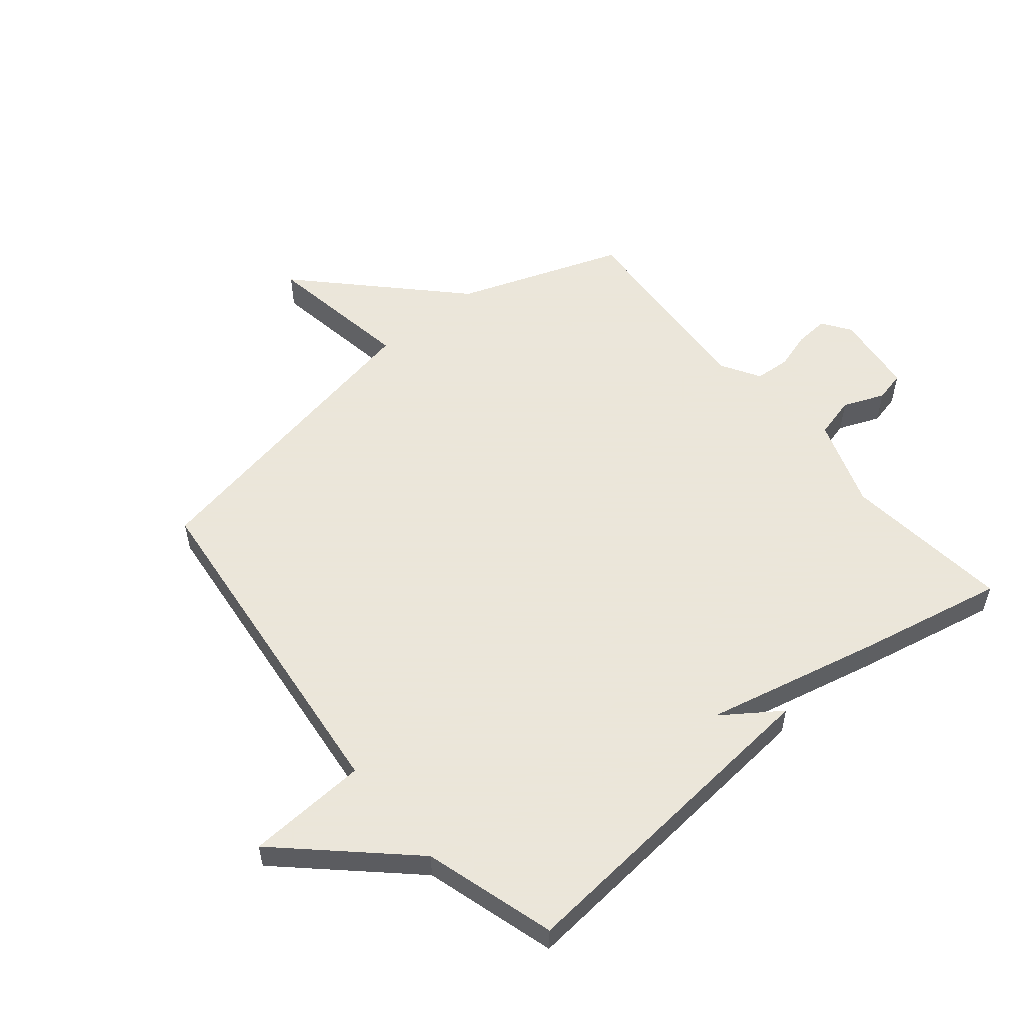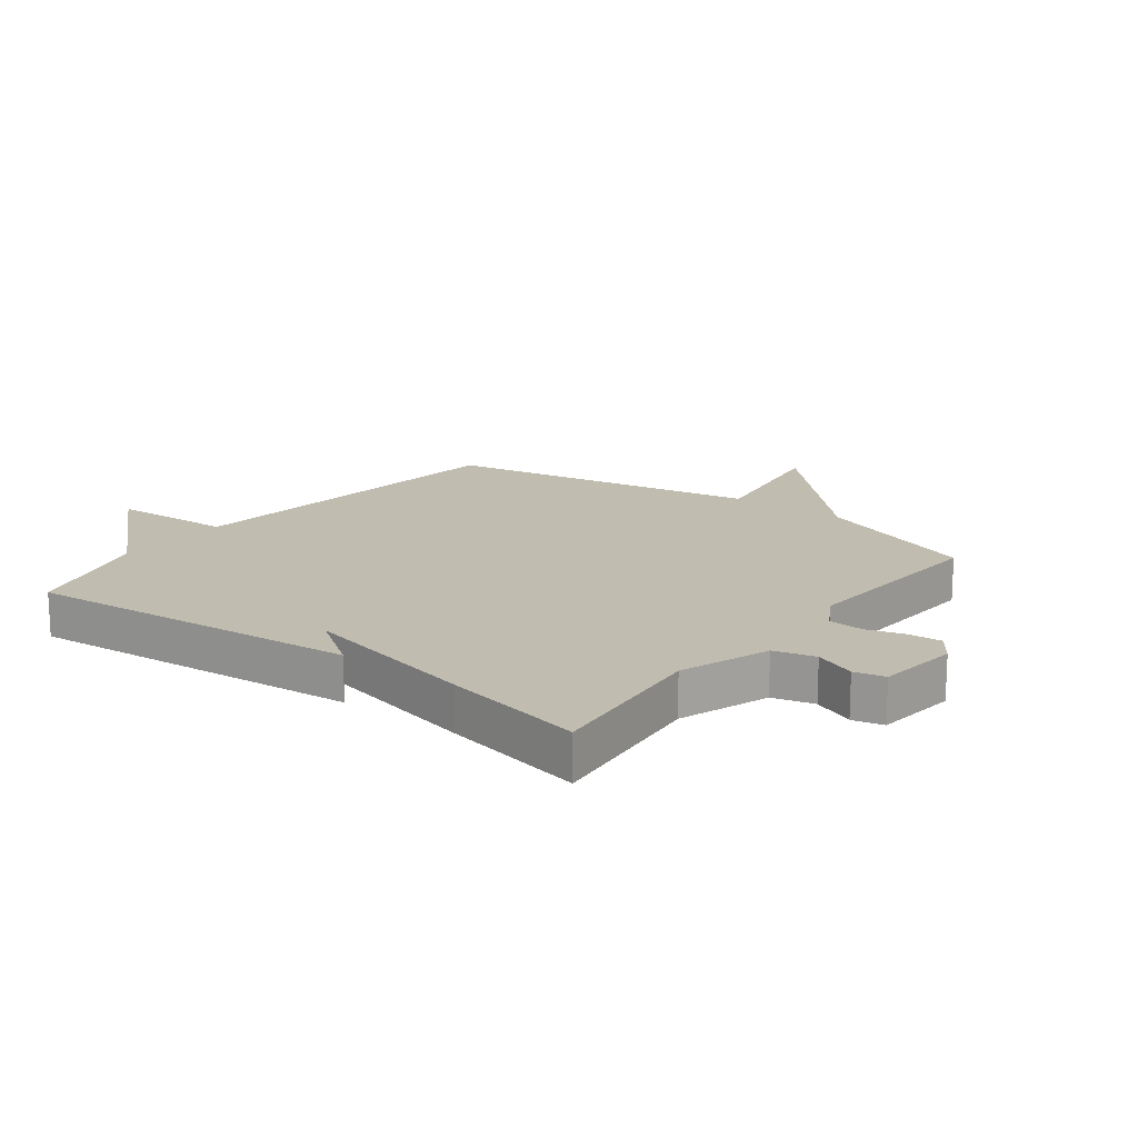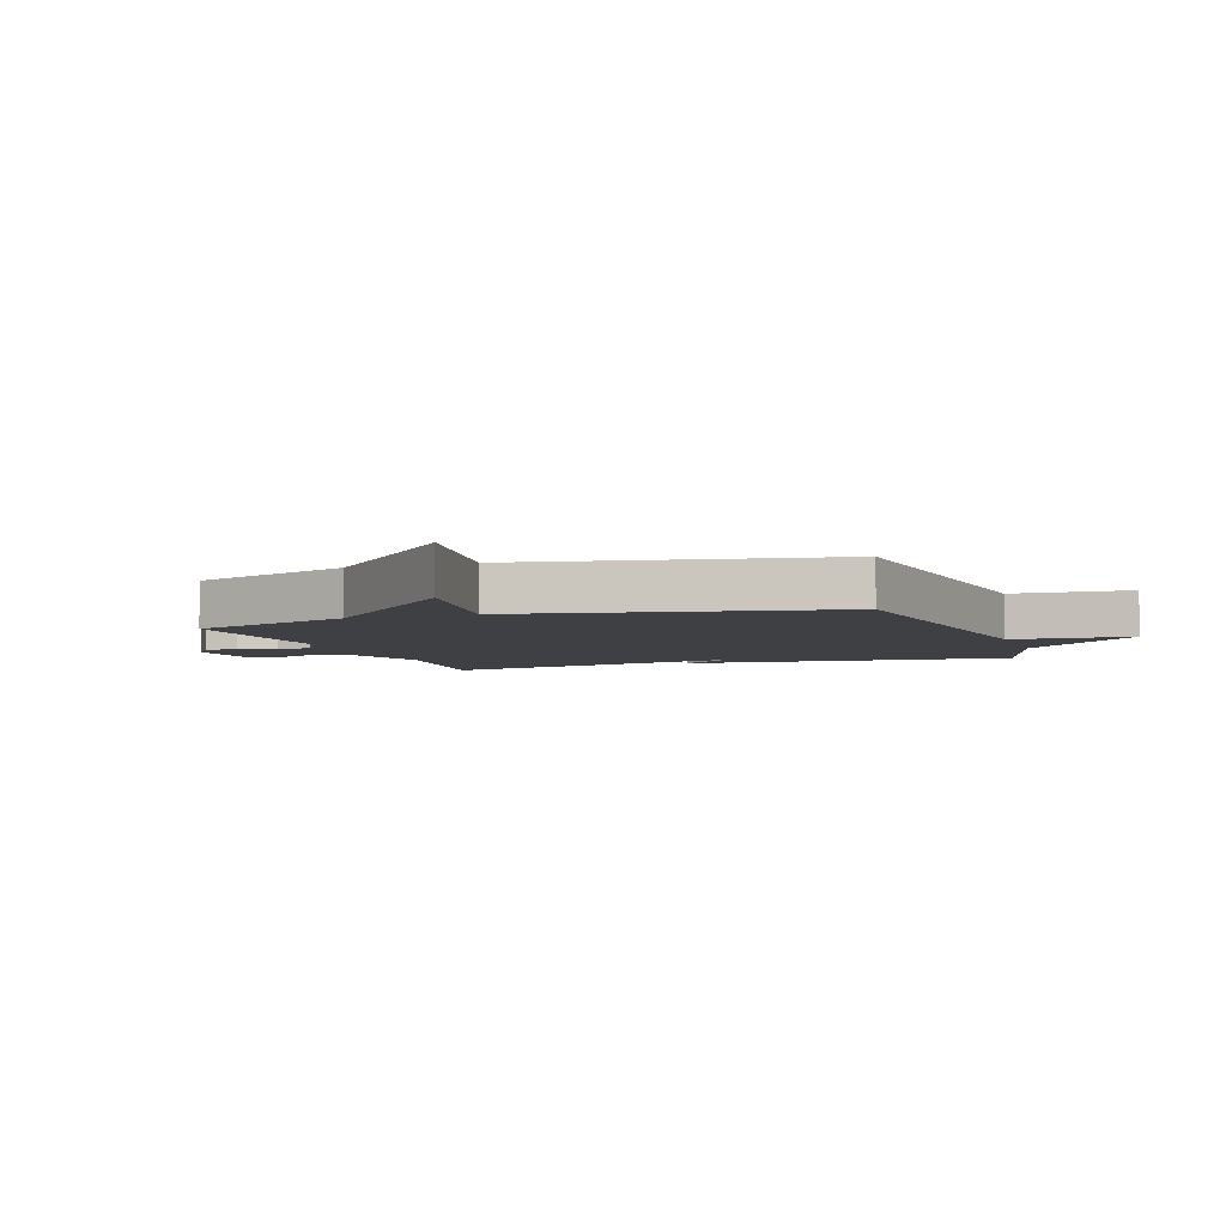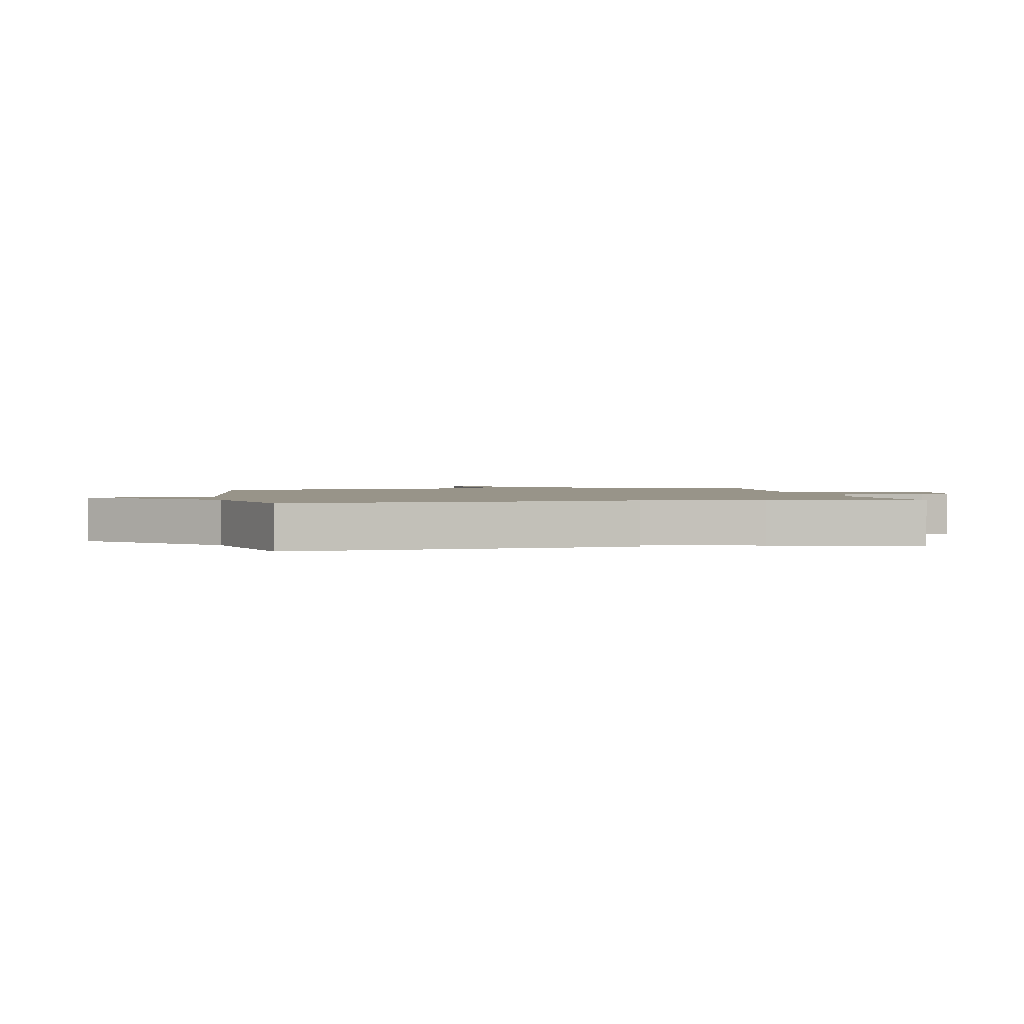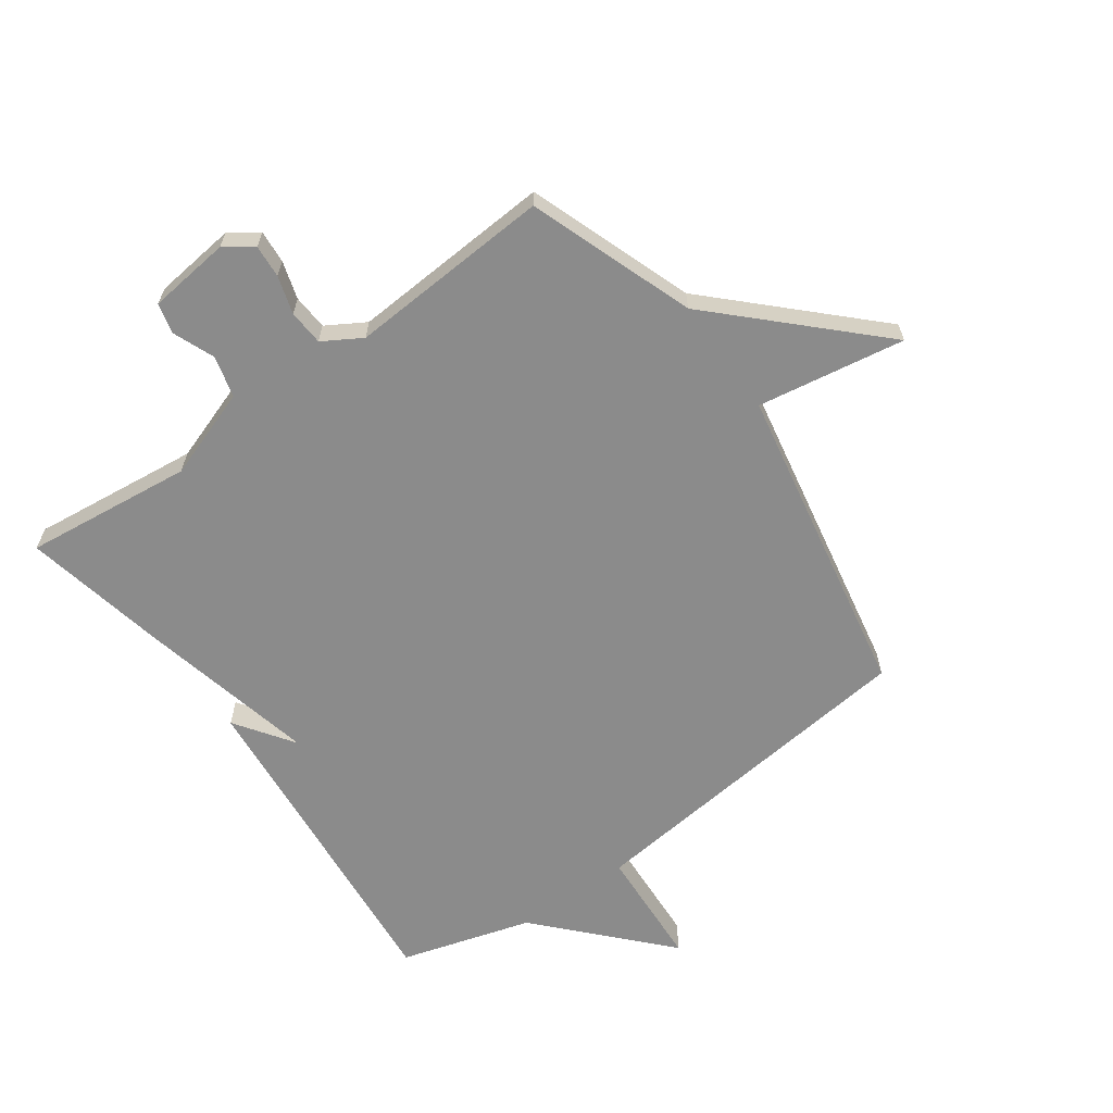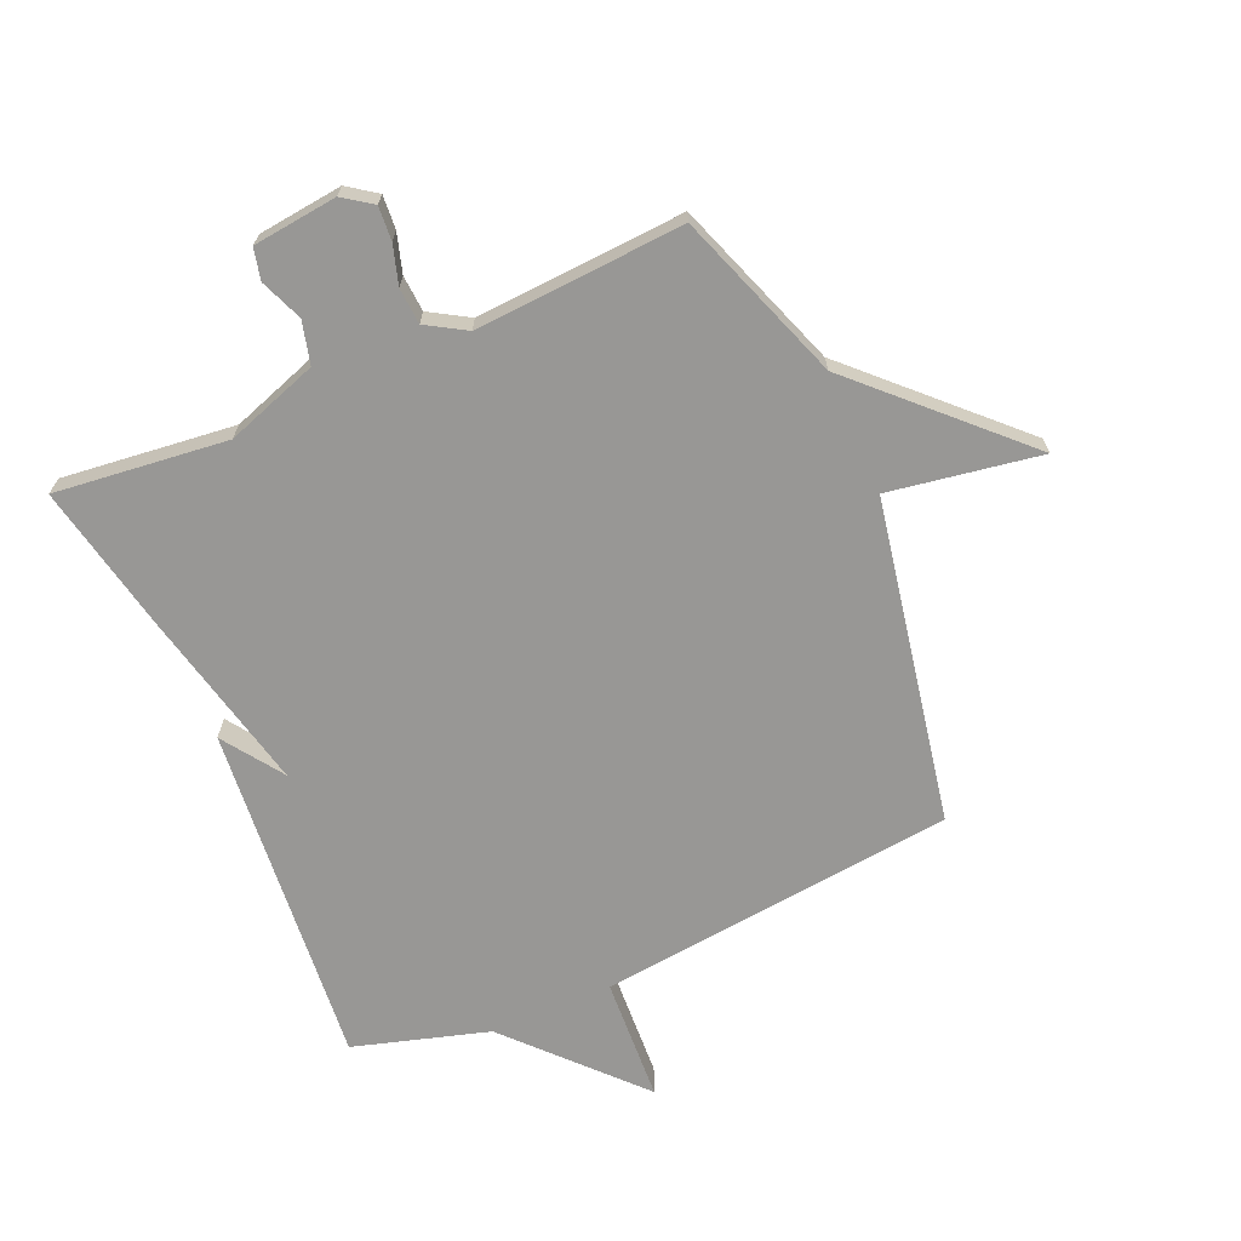
<metadata>
{"format":"obj","ext":"obj","renderer":"f3d","projection":"perspective","resolution":1024,"background":"white","views":[{"elev":55.0,"azim":-129.6,"up":"+Y"},{"elev":16.5,"azim":-52.6,"up":"+Y"},{"elev":-4.9,"azim":109.0,"up":"+Y"},{"elev":1.7,"azim":-100.8,"up":"+Y"},{"elev":-63.8,"azim":35.5,"up":"+Y"},{"elev":-68.2,"azim":23.4,"up":"+Y"}]}
</metadata>
<code>
v 0.5 0.07 0.5
v 0.599 0.07 0.225
v 0.845 0.07 -0.015
v 0.599 0.07 0.025
v 0.5 0.07 -0.5
v -0.081 0.07 -0.564
v -0.092 0.07 -0.766
v -0.281 0.07 -0.564
v -0.5 0.07 -0.5
v -0.45 0.07 0.059
v -0.382 0.07 -0.038
v -0.45 0.07 0.259
v -0.5 0.07 0.5
v -0.22 0.07 0.469
v -0.07 0.07 0.521
v -0.052 0.07 0.59
v -0.08 0.07 0.659
v -0.068 0.07 0.71
v 0.069 0.07 0.726
v 0.116 0.07 0.693
v 0.112 0.07 0.638
v 0.093 0.07 0.575
v 0.097 0.07 0.516
v 0.161 0.07 0.478
v 0.5 0 0.5
v 0.599 0 0.225
v 0.845 0 -0.015
v 0.599 0 0.025
v 0.5 0 -0.5
v -0.081 0 -0.564
v -0.092 0 -0.766
v -0.281 0 -0.564
v -0.5 0 -0.5
v -0.45 0 0.059
v -0.382 0 -0.038
v -0.45 0 0.259
v -0.5 0 0.5
v -0.22 0 0.469
v -0.07 0 0.521
v -0.052 0 0.59
v -0.08 0 0.659
v -0.068 0 0.71
v 0.069 0 0.726
v 0.116 0 0.693
v 0.112 0 0.638
v 0.093 0 0.575
v 0.097 0 0.516
v 0.161 0 0.478
f 20 21 22
f 19 20 22
f 18 19 22
f 17 18 22
f 16 17 22
f 15 16 22 23
f 14 15 23 24
f 11 12 13 14
f 8 9 10 11
f 8 11 14
f 7 8 14
f 6 7 14
f 6 14 24
f 5 6 24
f 4 5 24
f 2 3 4 24
f 1 2 24
f 46 45 44
f 46 44 43
f 46 43 42
f 46 42 41
f 46 41 40
f 47 46 40 39
f 48 47 39 38
f 38 37 36 35
f 35 34 33 32
f 38 35 32
f 38 32 31
f 38 31 30
f 48 38 30
f 48 30 29
f 48 29 28
f 48 28 27 26
f 48 26 25
f 1 25 26 2
f 2 26 27 3
f 3 27 28 4
f 4 28 29 5
f 5 29 30 6
f 6 30 31 7
f 7 31 32 8
f 8 32 33 9
f 9 33 34 10
f 10 34 35 11
f 11 35 36 12
f 12 36 37 13
f 13 37 38 14
f 14 38 39 15
f 15 39 40 16
f 16 40 41 17
f 17 41 42 18
f 18 42 43 19
f 19 43 44 20
f 20 44 45 21
f 21 45 46 22
f 22 46 47 23
f 23 47 48 24
f 24 48 25 1

</code>
